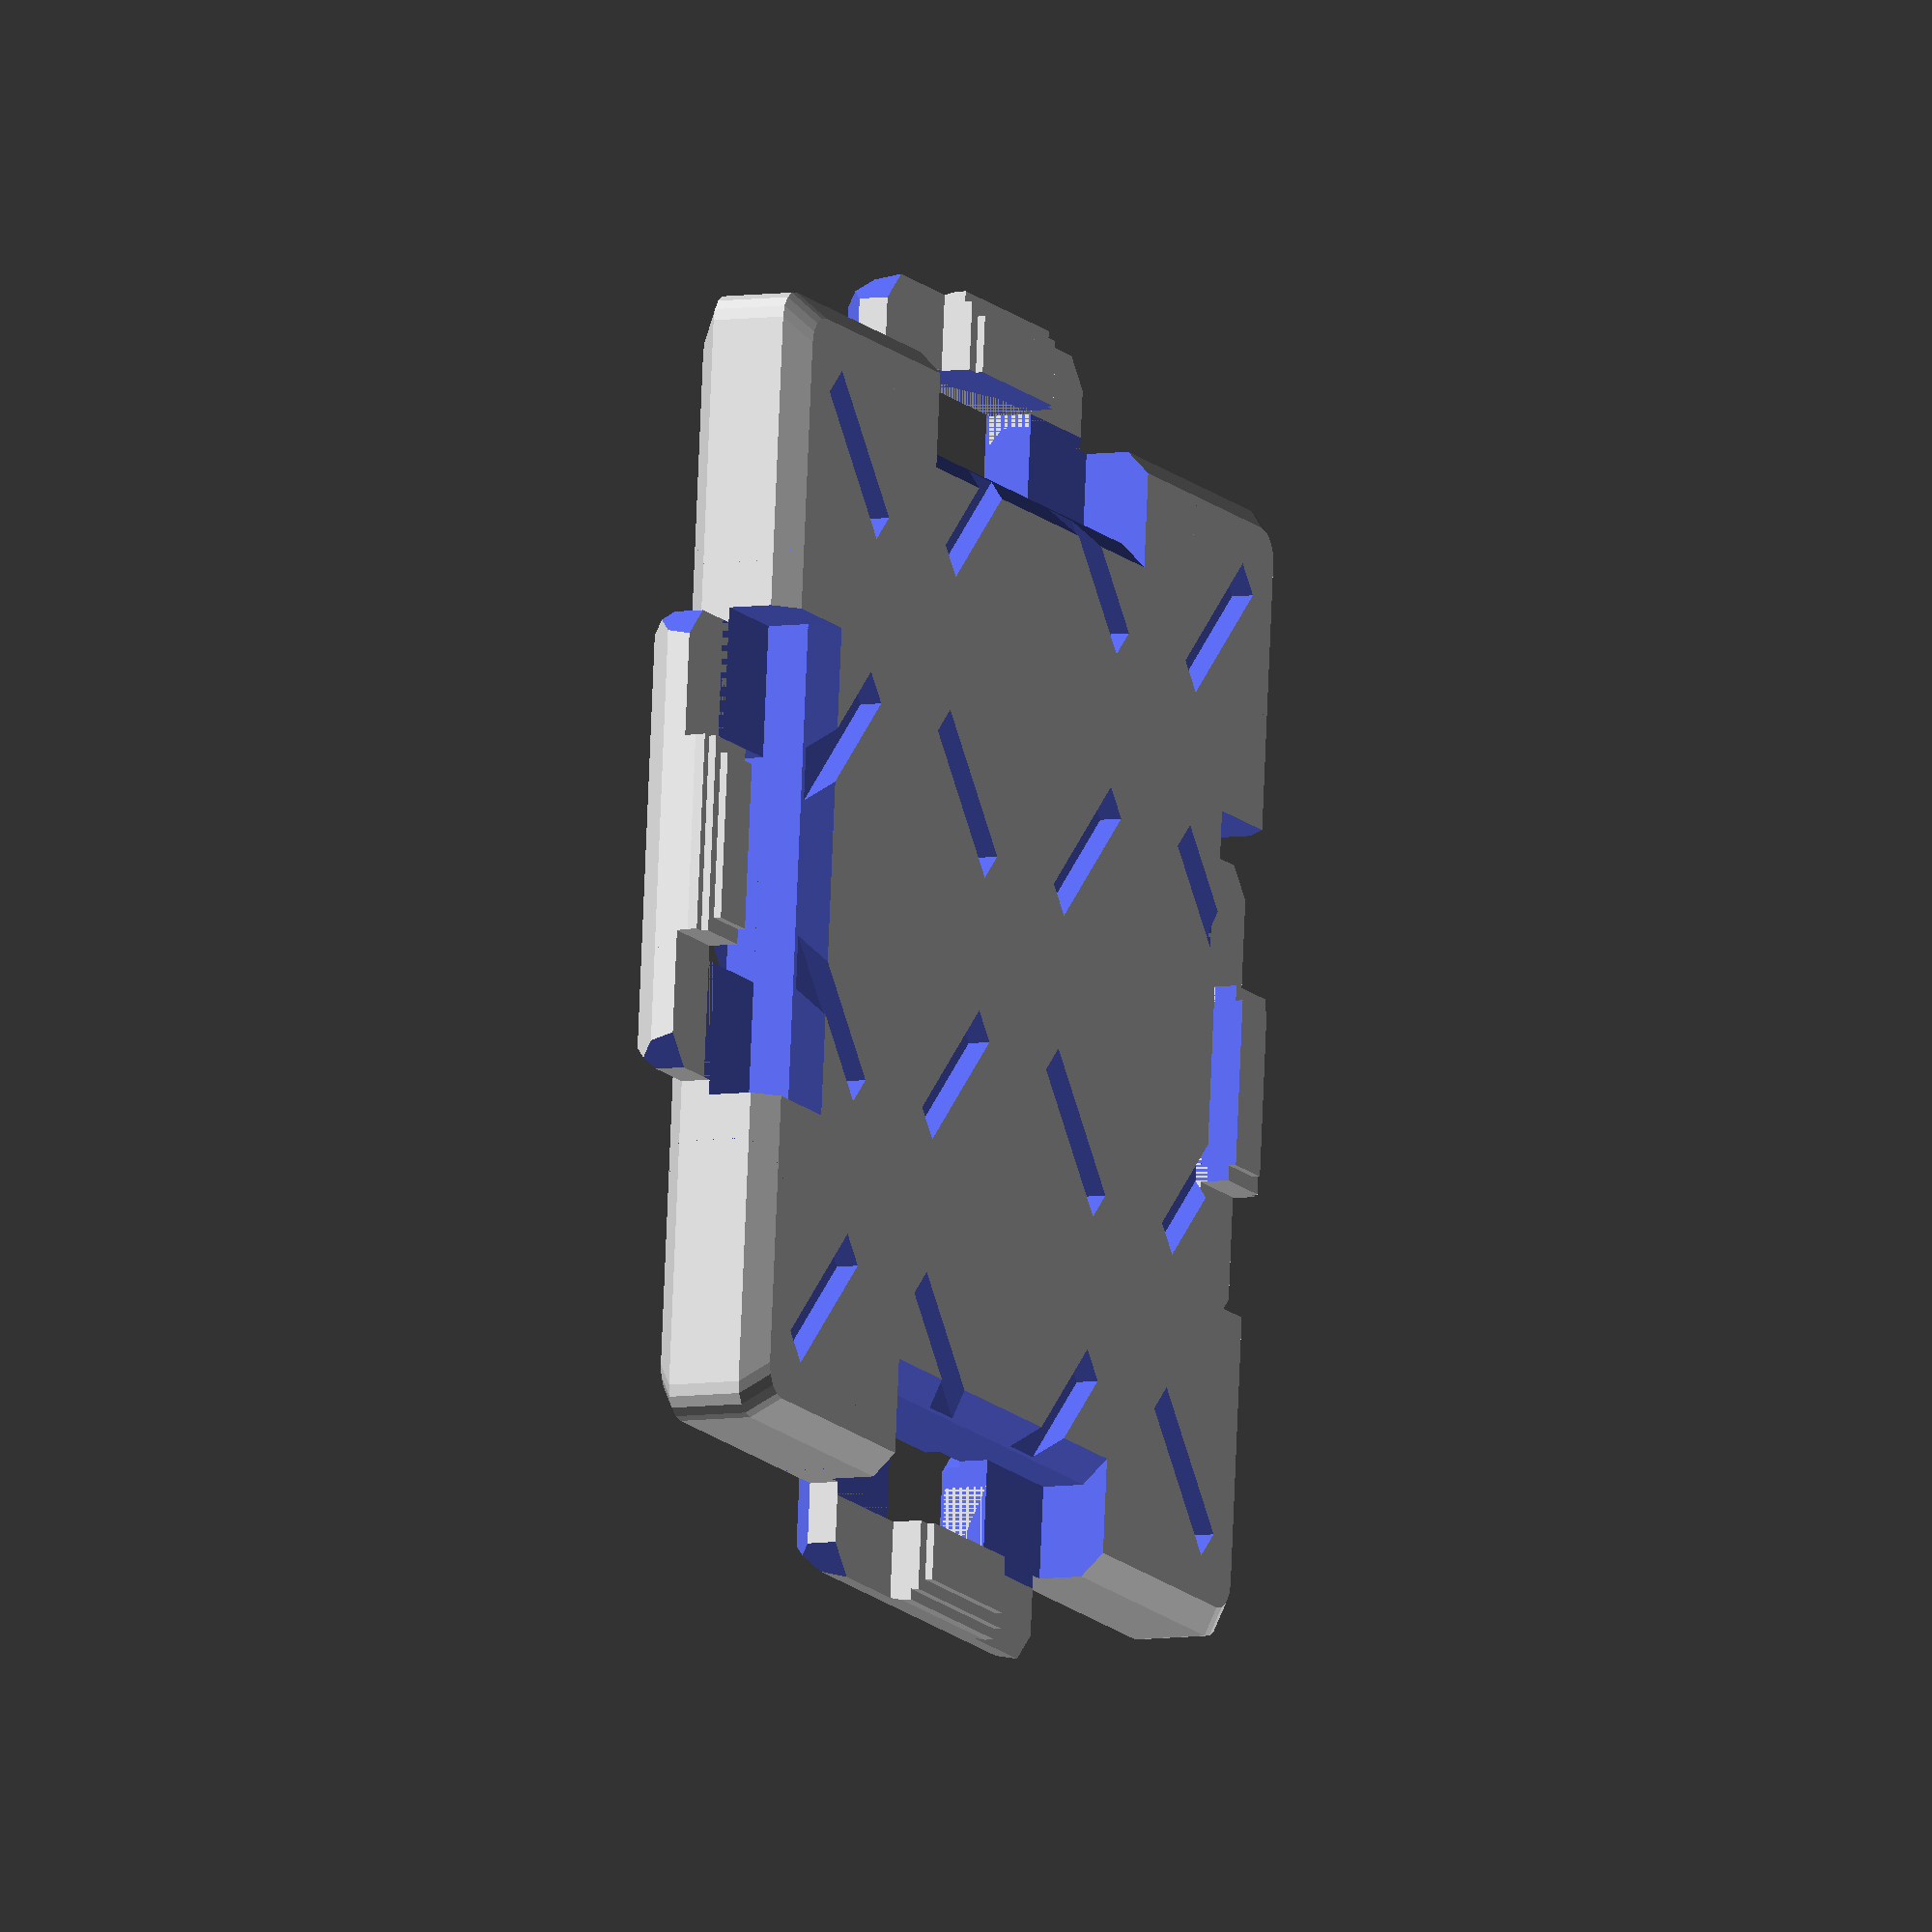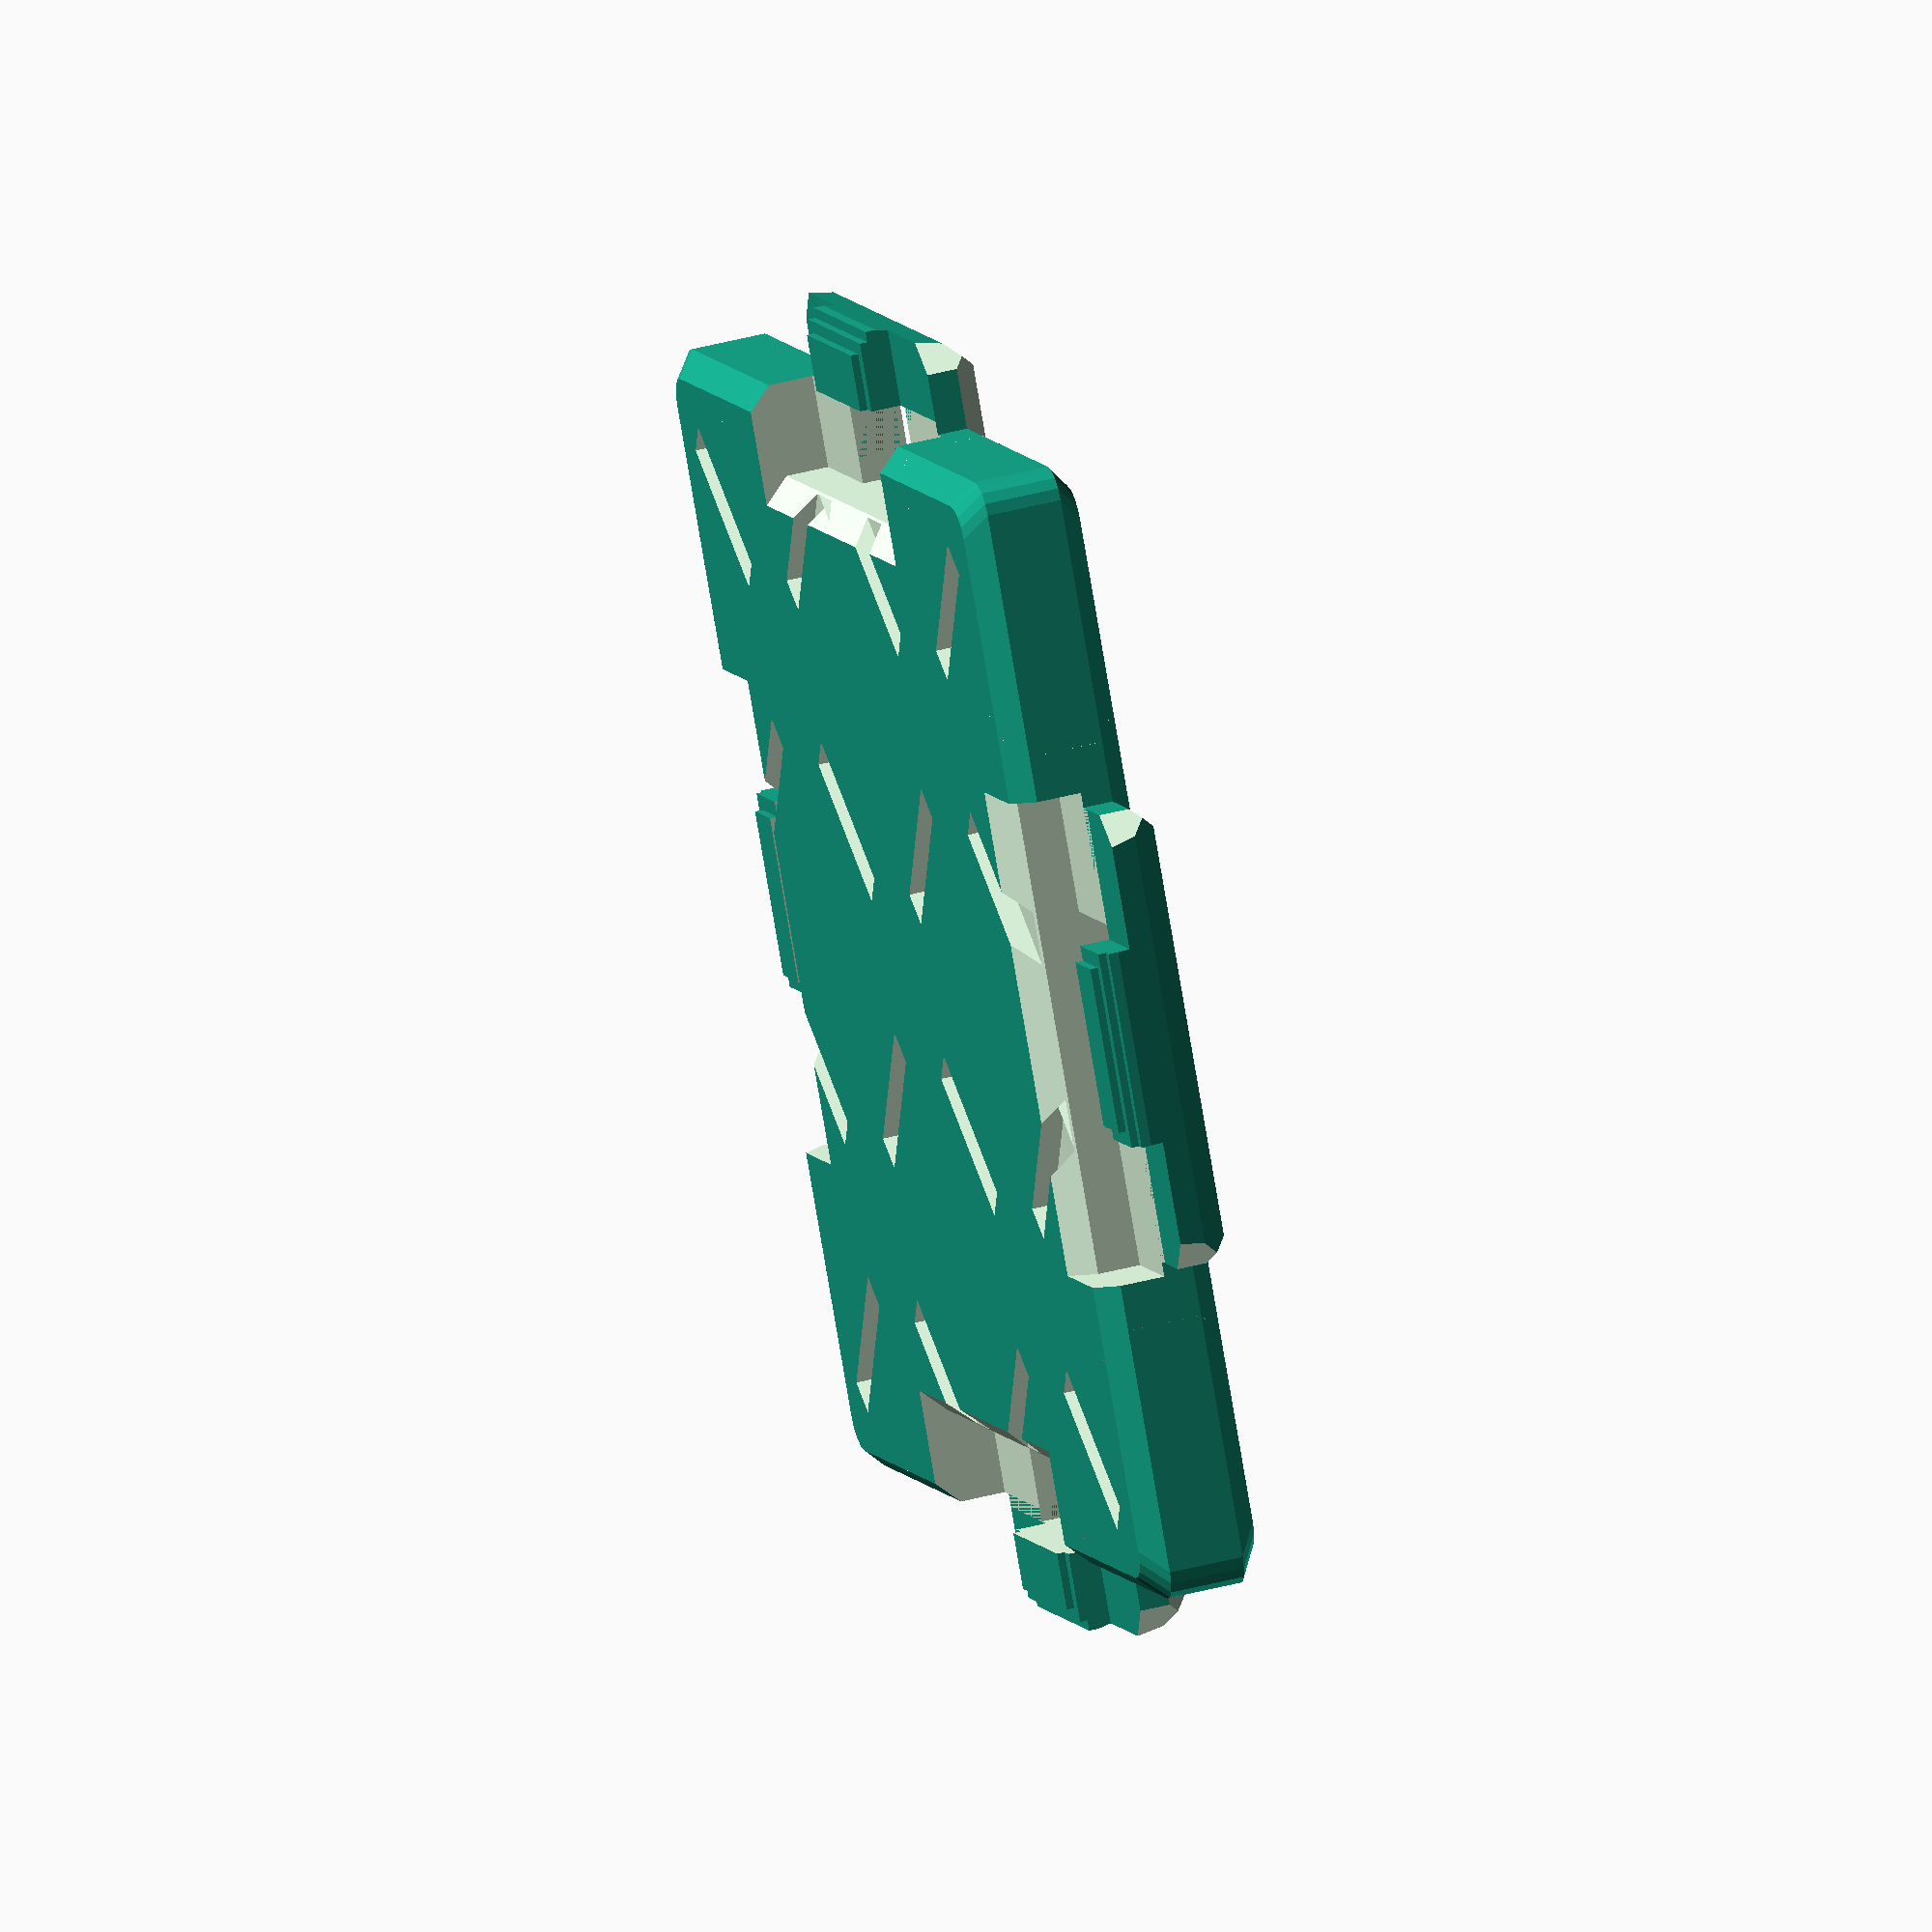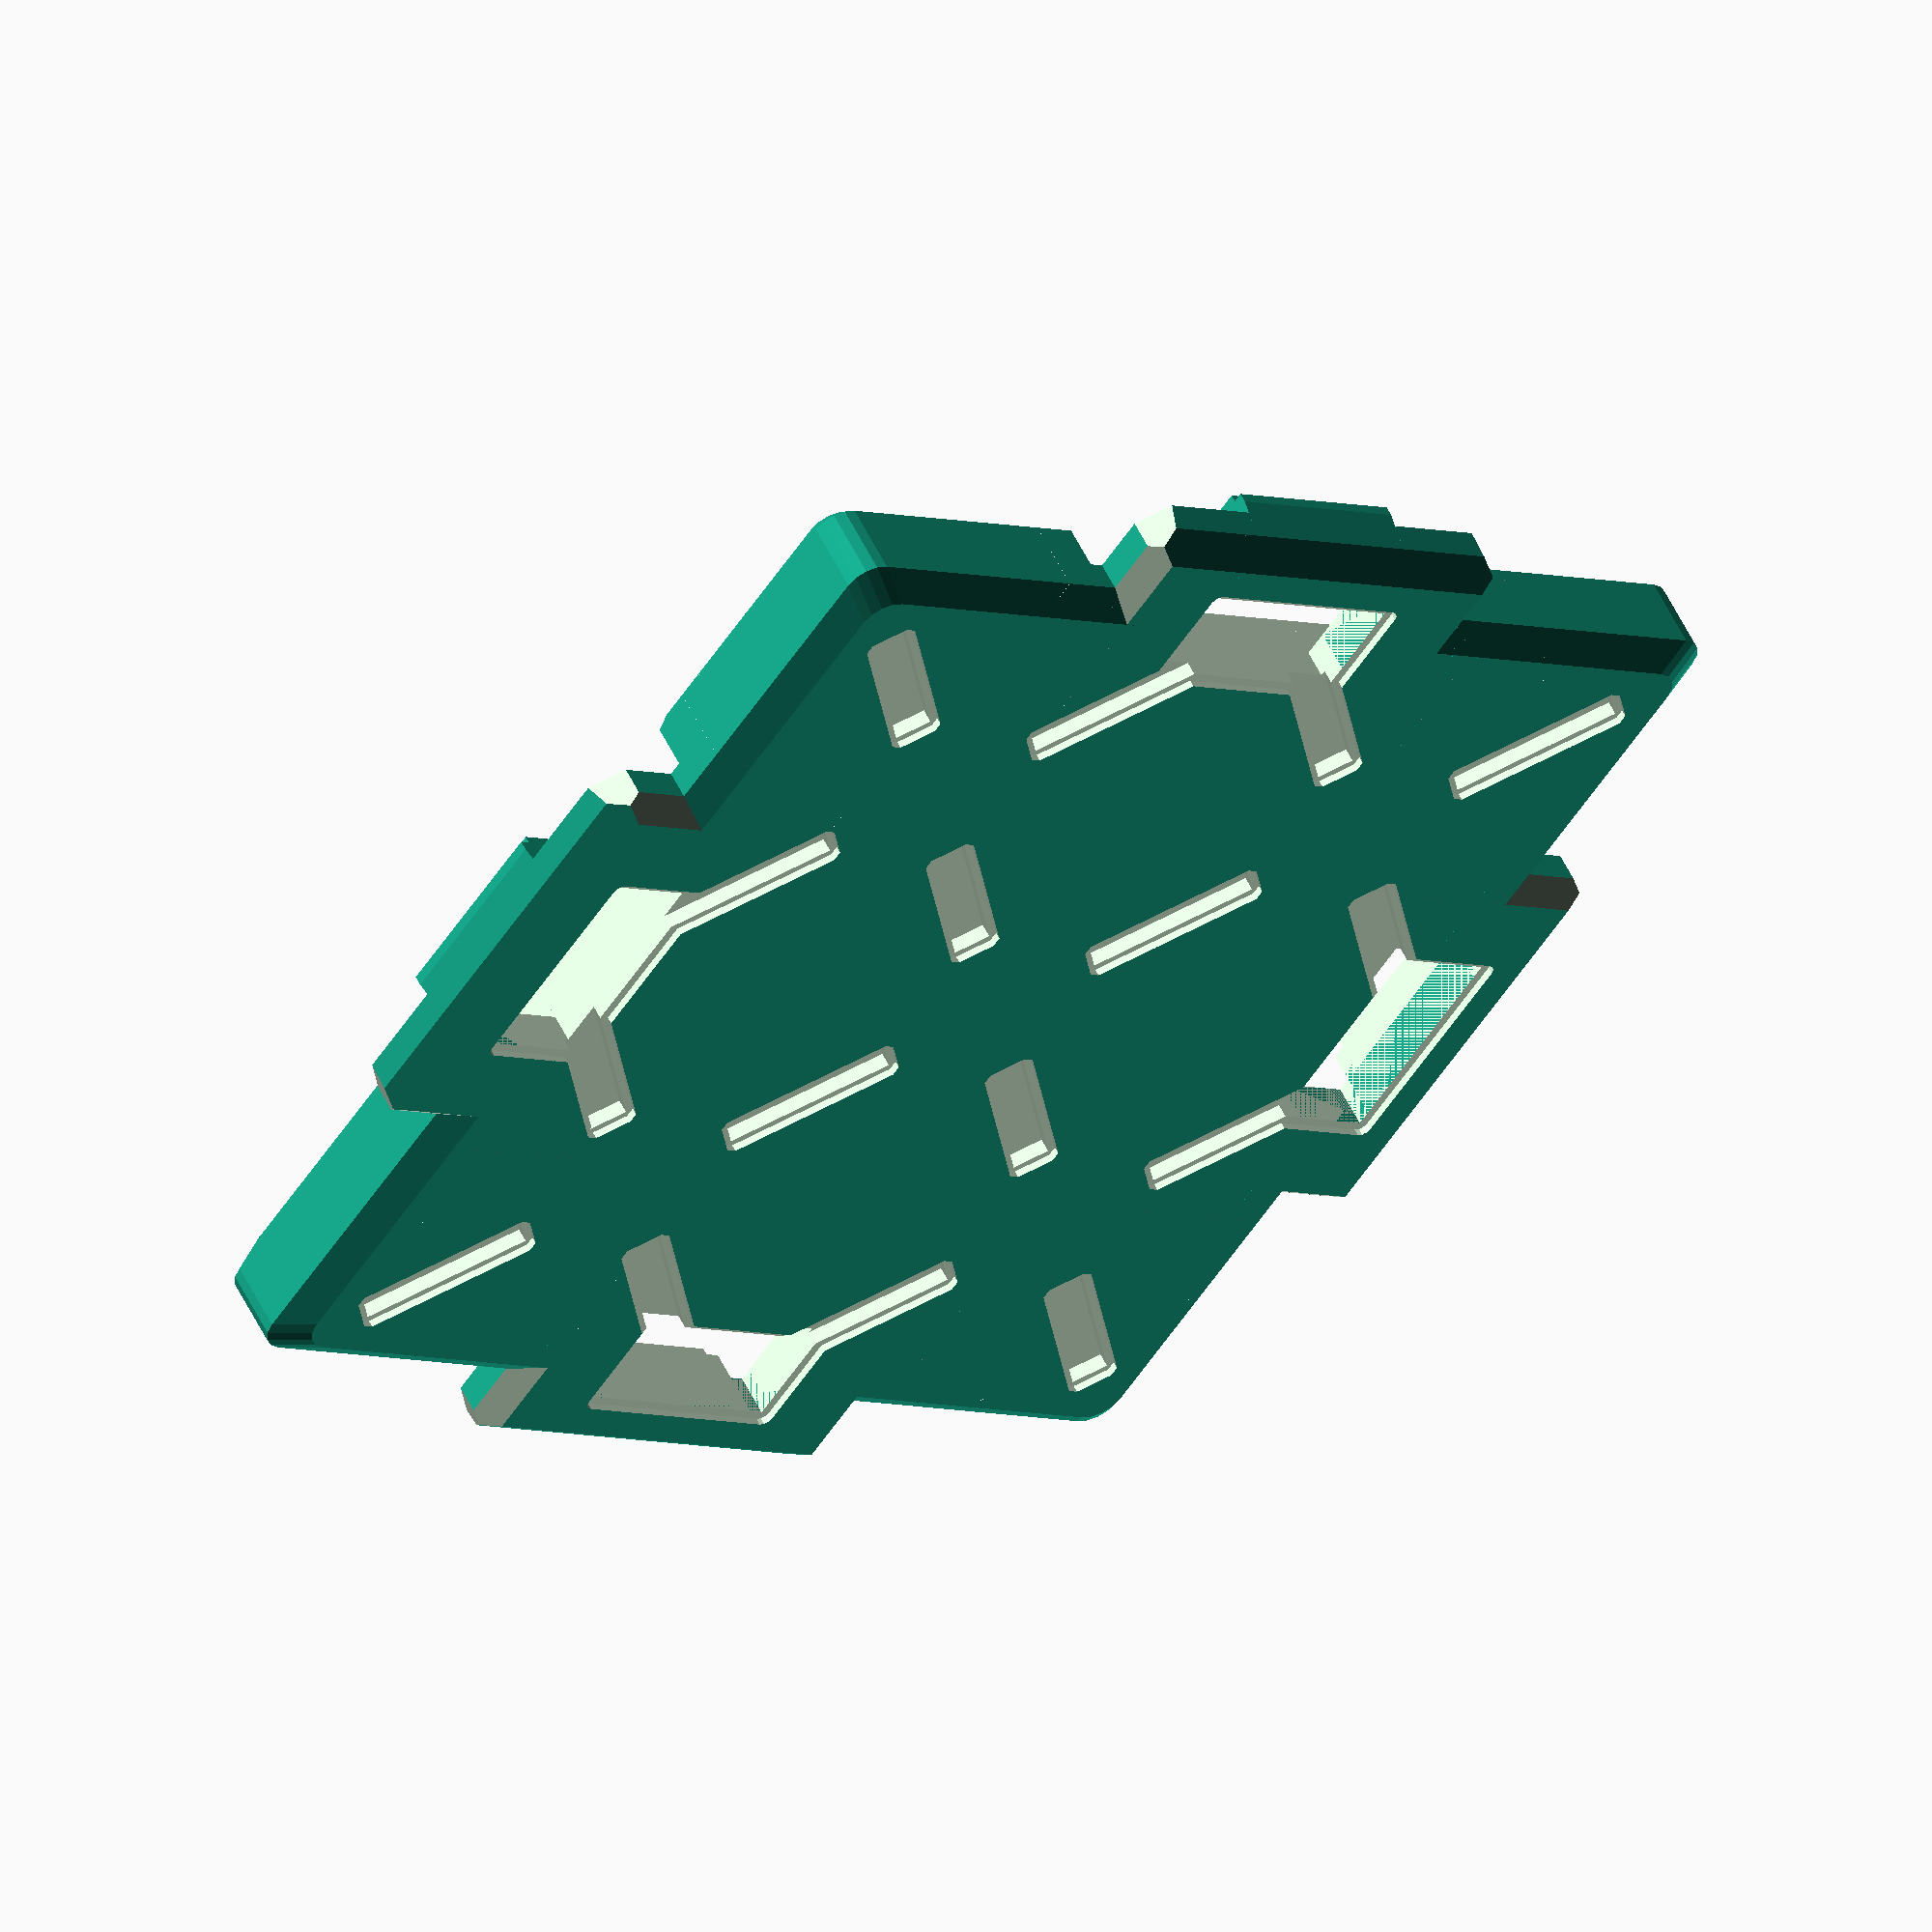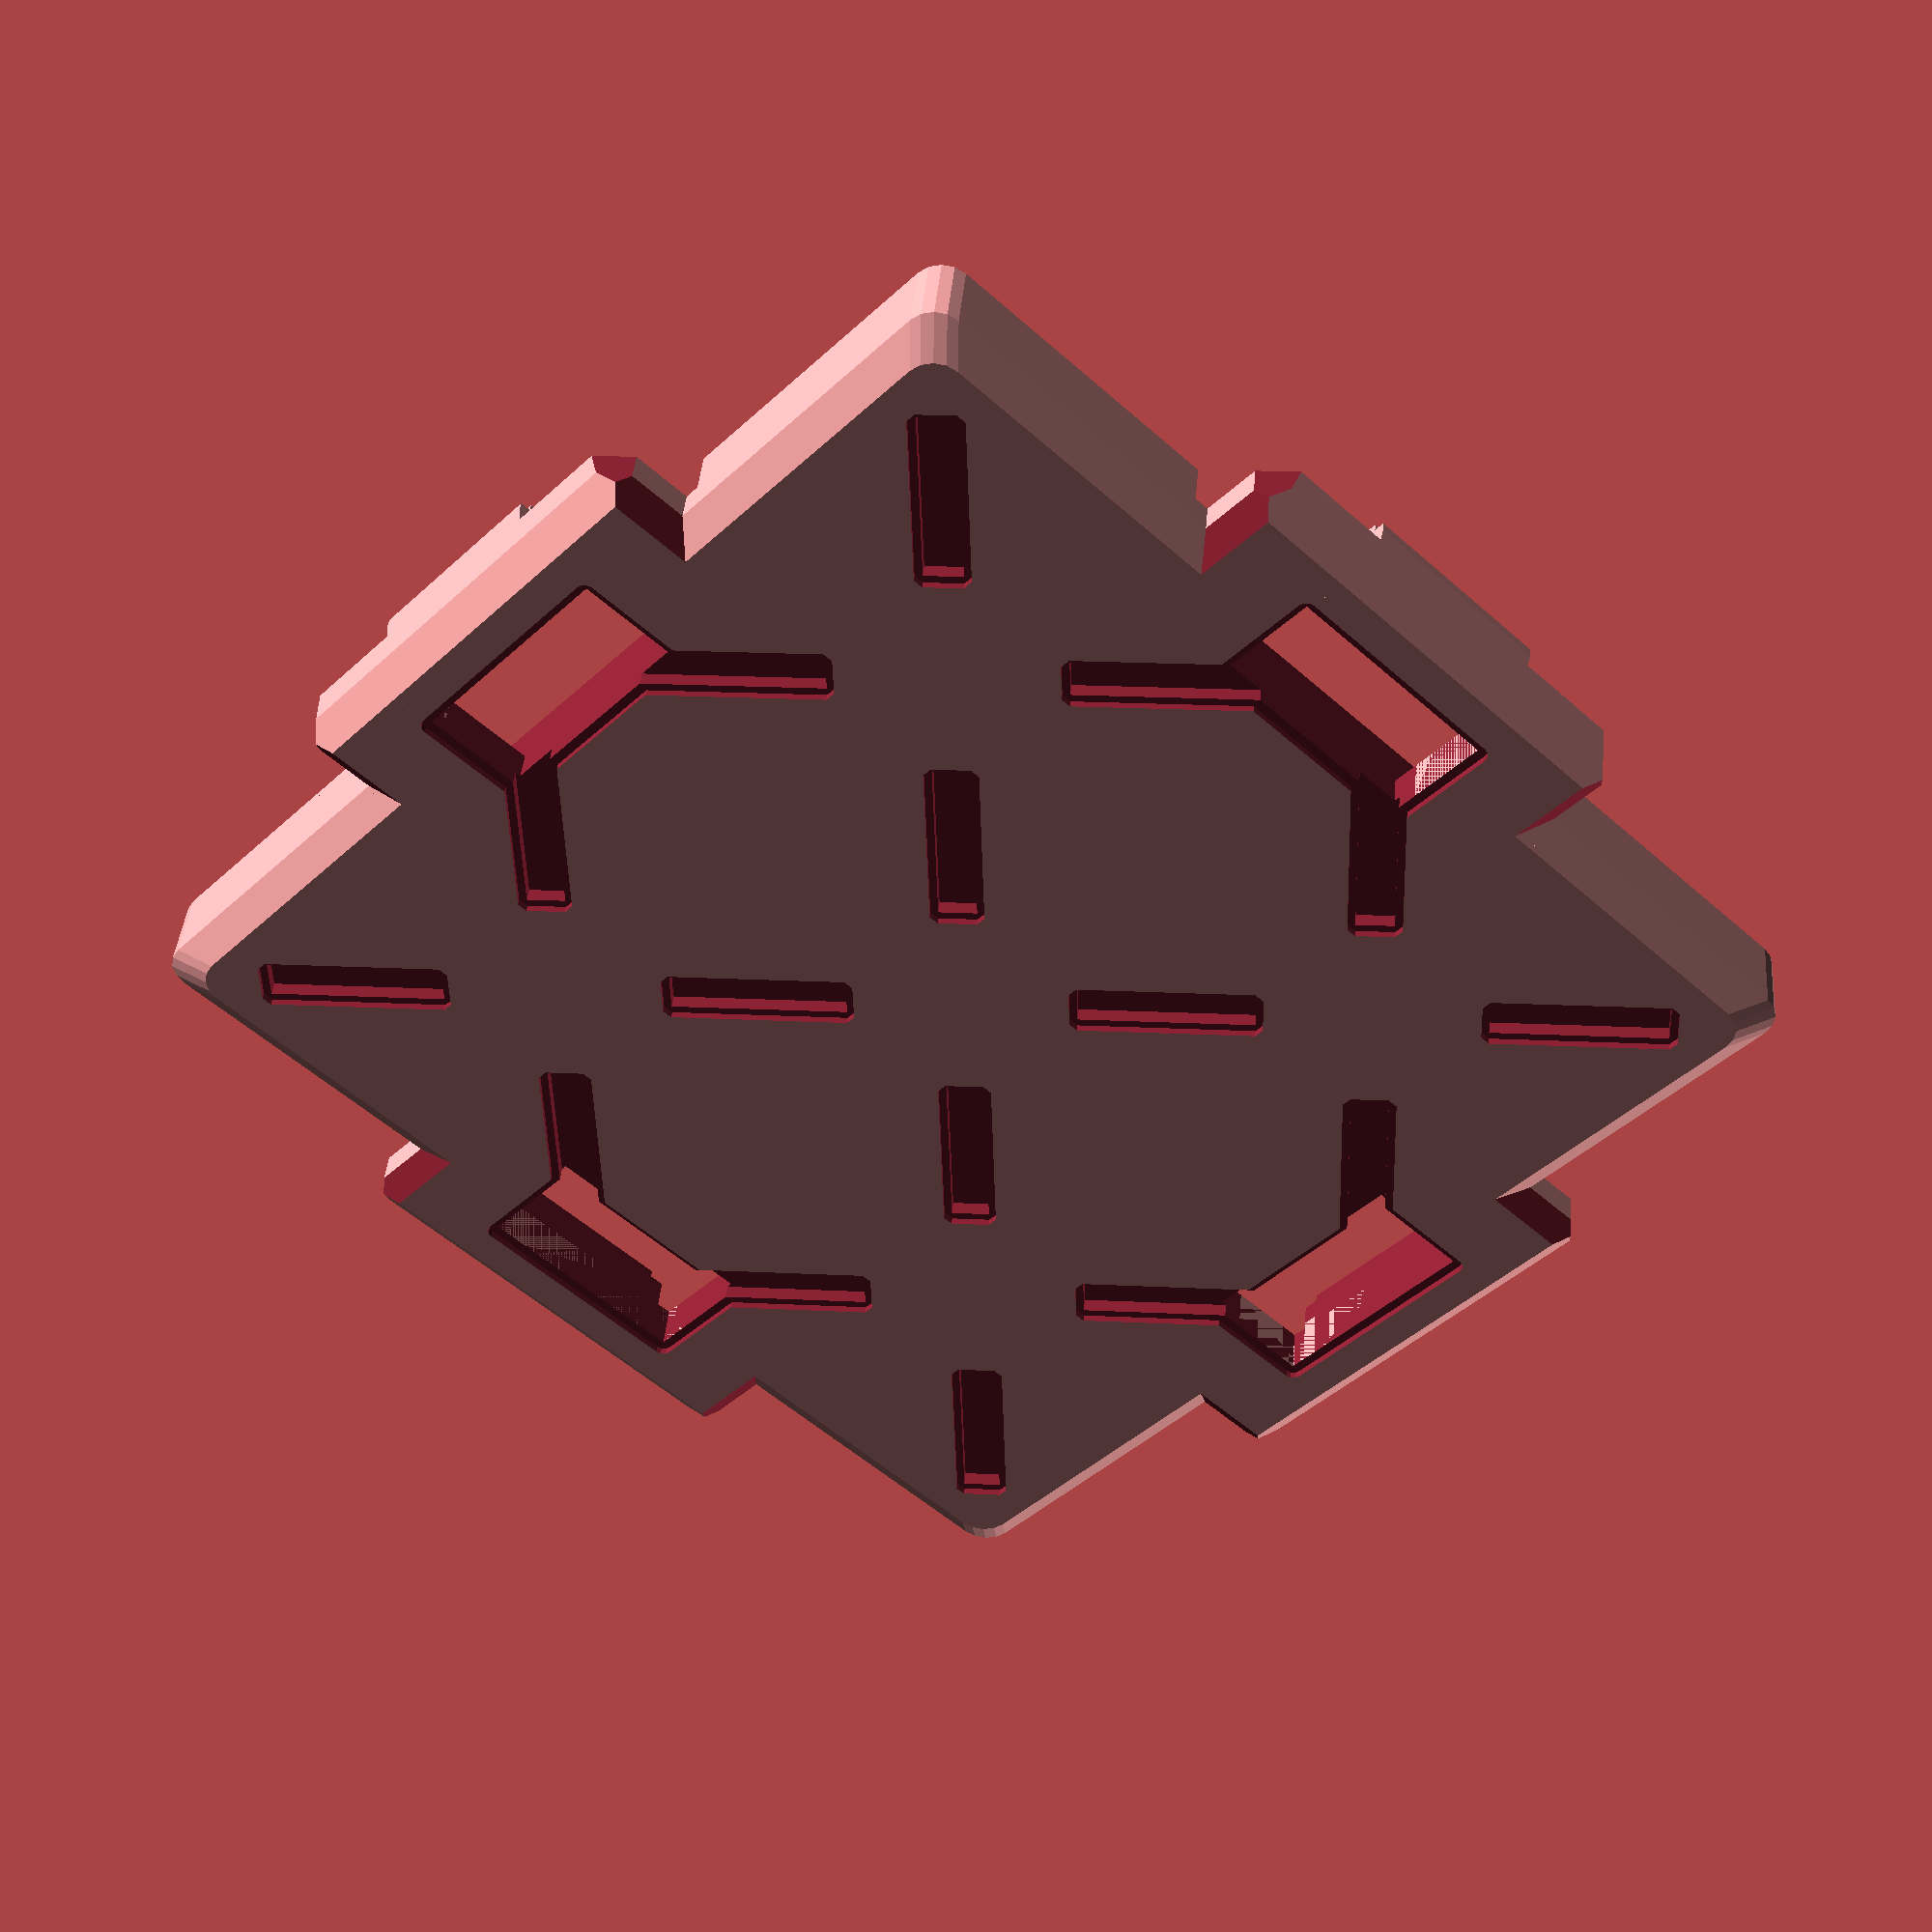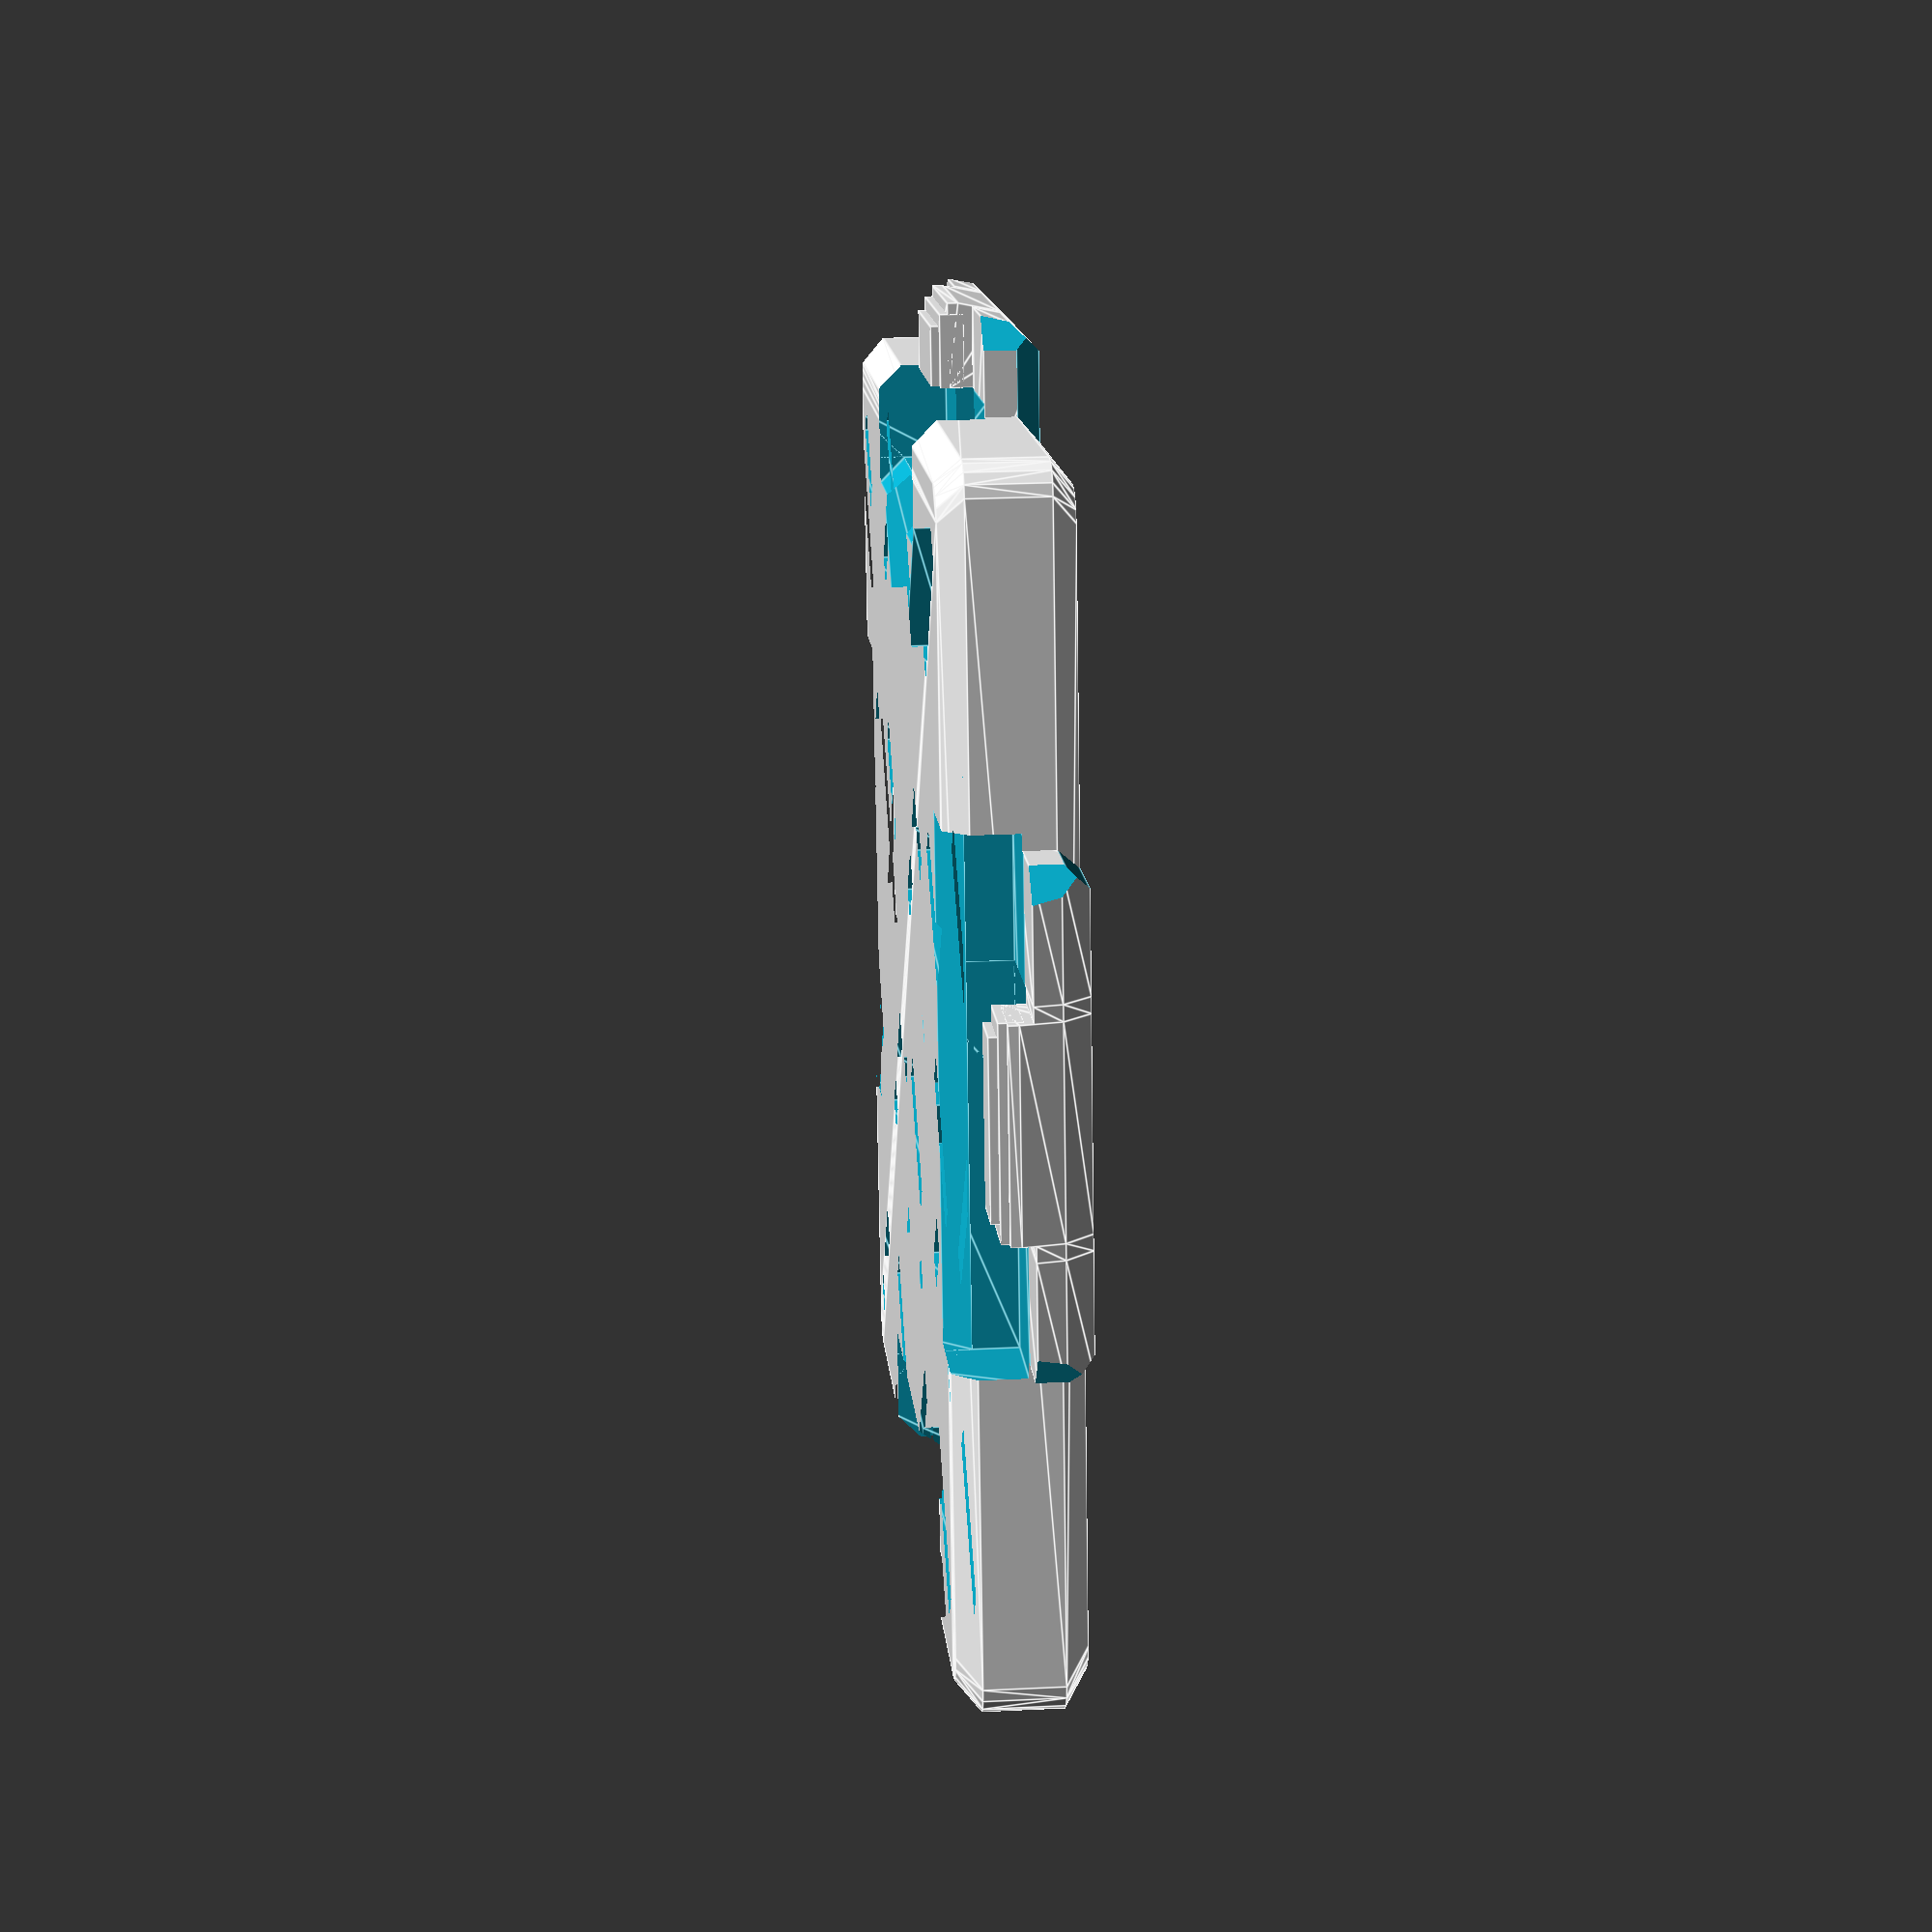
<openscad>
side = 30;
height = 3.2;
hook_width = 2.1;
hook_protrusion_length = 5.2;
hook_arm_length = 3.5;

slack = 0.7;
side_loose = 0.8;

chamfer = 0.6;

eps = 0.0001;

module stack(h) {
  linear_extrude(h) children(0);
  if ($children > 1)
    translate([0, 0, h]) children(1);
}

module hook_2d(protrude=true, arm=true) {
  $fn = 30;
  
  intersection() {
    chop_top = 1.2;
    translate([0, chop_top])
      square([hook_width, height - chop_top]);
    
    // Gently rounded.
    translate([hook_width - 4.8, 0])
      rotate([0, 0, 12])
        square(10, center=true);
    
    // Elephant foot.
    translate([hook_width - 4.8, 0])
      rotate([0, 0, 45])
        square(10, center=true);
    
    if (!protrude)
      translate([0, height/2 + 0.2])
        square(10);
  }

  if (arm)
    translate([-hook_width, height/2 + 0.2])
      square([hook_width, height/2 - 0.2]);
}

module hook() {
  difference() {
    rotate([-90, 0, 0]) {
      translate([slack/2, -height, -hook_arm_length - hook_protrusion_length/2]) {
        stack(hook_arm_length - side_loose/2) {
          hook_2d(protrude=false);
          stack(side_loose/2) {
            hook_2d(protrude=false, arm=false);
            stack(hook_protrusion_length) {
              hook_2d(arm=false);
              stack(side_loose/2) {
                hook_2d(protrude=false, arm=false);
                stack(hook_arm_length - side_loose/2) {
                  hook_2d(protrude=false);
                }
              }
            }
          }
        }
      }
    }
    
    cham = chamfer * sqrt(2);
    for (a = [-1, 1])
      translate([0, a * (hook_arm_length + hook_protrusion_length/2), 0])
        rotate([45, 0, 0])
          cube([10, cham, cham], center=true);
    
    // Round off corners.
    for (a = [-1, 1])
      scale([1, a, 1])
        translate([hook_width, hook_arm_length + hook_protrusion_length/2, 0])
          rotate([0, 0, -45])
            cube([10, 0.7, 10], center=true);
  }
  
  translate([0.8, 0, 1.9])
    cube([hook_width + 0.65, hook_protrusion_length, 0.6], center=true);
  translate([0.8, 0, 1.9])
    cube([hook_width, hook_protrusion_length - 0.8, 1], center=true);
}

module hole() {
  translate([-hook_width/2, 0, 0]) {
    translate([0, 0, -1])
      linear_extrude(height+2)
        square([hook_width + slack, hook_protrusion_length + side_loose], center=true);
    
    translate([0, 0, height/2 - 0.2])
      linear_extrude(height+2)
        square([hook_width + slack, hook_protrusion_length + side_loose + 2*hook_arm_length], center=true);
    
    // Foot inside hole.
    translate([0, 0, -1])
      linear_extrude(1.2)
        offset(0.25, $fn=12)
          square([hook_width + slack, hook_protrusion_length + side_loose], center=true);
    
    // Chamfer.
    c = chamfer*sqrt(2) * 1.1;
    translate([(hook_width + slack)/-2, 0, height])
      rotate([0, 45, 0])
        cube([c, hook_protrusion_length + side_loose + 2*hook_arm_length, c], center=true);
  }
}

module piece_2d(recede) {
  roundoff = 0.8;
  $fn = 16;

  offset(roundoff)
    offset(-roundoff-recede)
      square(side, center=true);
}

module piece_exterior(knurl=false) {
  difference() {
    hull() {
      translate([0, 0, height/2])
        linear_extrude(height/2)
          piece_2d(chamfer);
      
      // Slightly stronger chamfer on bottom.
      linear_extrude(height/2)
        piece_2d(chamfer*1.2);

      translate([0, 0, chamfer])
        linear_extrude(height - 2*chamfer)
          piece_2d(0);
    }
    
    if (knurl) {
      translate([0, 0, -0.8])
        linear_extrude(1)
          offset(0.2)
            knurl_2d();

      translate([0, 0, -0.4])
        linear_extrude(1)
          knurl_2d();
      
      translate([0, 0, height-0.6])
        linear_extrude(1)
          knurl_2d();
    }
  }
}

module piece(knurl=false) {
  difference() {
    union() {
      piece_exterior(knurl);
      
      for (a = [0:3])
        rotate([0, 0, a*90])
          translate([side/2, 0, 0])
            hook();
    }
    
    for (a = [0:3])
      rotate([0, 0, a*90])
        translate([side/2, 0, 0])
          hole();
  }
}

module knurl_2d() {
  difference() {
    for (a = [-1, 1])
      scale([1, a])
        for (b = [-0.5, 0, 0.5])
          translate([b * side, 0])
            rotate([0, 0, 45])
              square([1, 80], center=true);

    for (a = [-1, 1])
      scale([1, a])
        for (b = [0:4])
          translate((side/4) * [b-2, b-2])
            rotate([0, 0, 45])
              square(6, center=true);
  }
}

piece(true);

</openscad>
<views>
elev=6.6 azim=95.6 roll=294.8 proj=o view=wireframe
elev=318.6 azim=237.2 roll=72.0 proj=o view=solid
elev=126.2 azim=54.2 roll=25.1 proj=o view=solid
elev=139.0 azim=226.8 roll=355.2 proj=p view=solid
elev=335.9 azim=78.8 roll=85.4 proj=p view=edges
</views>
